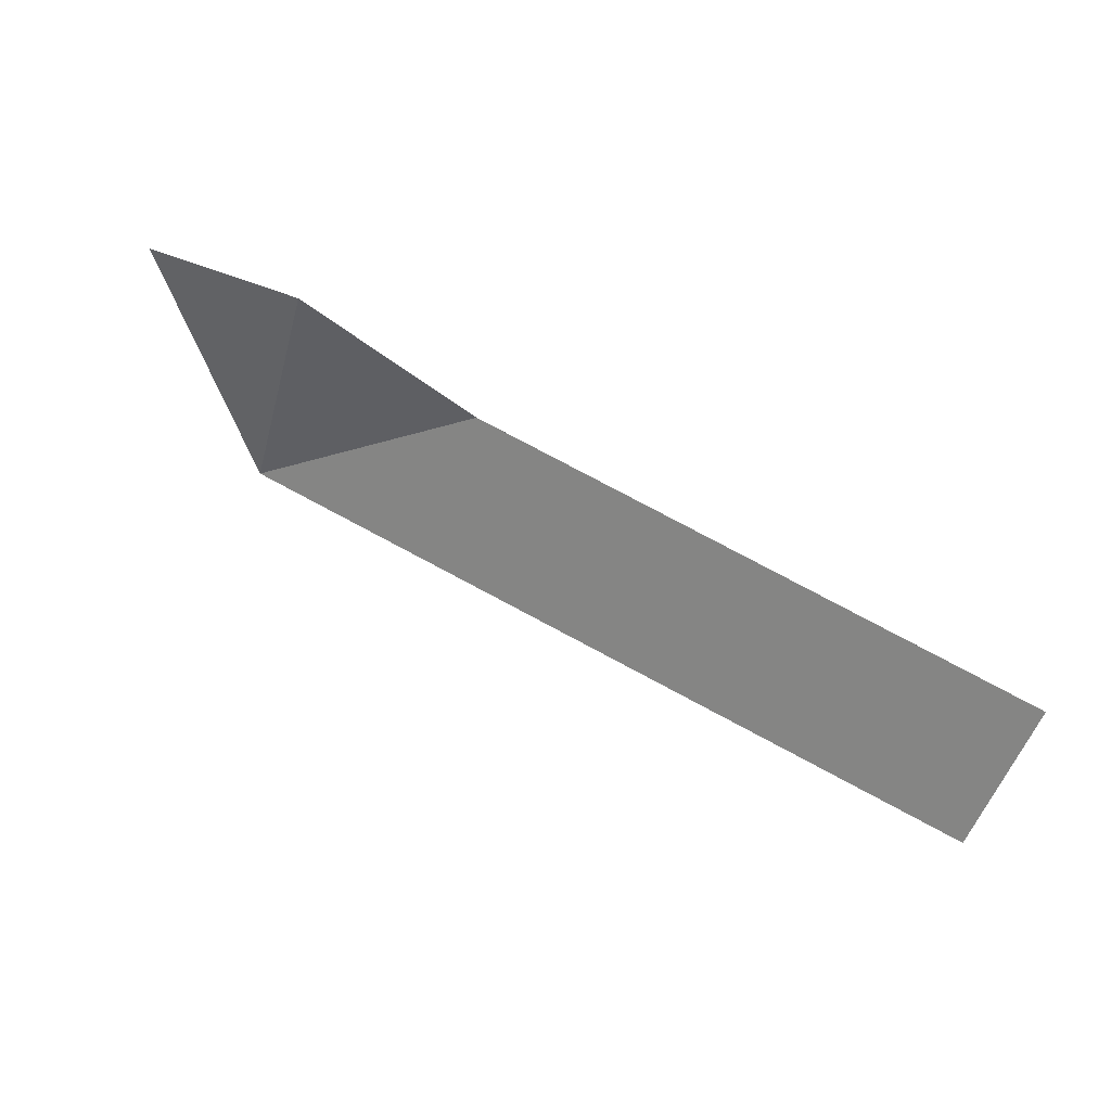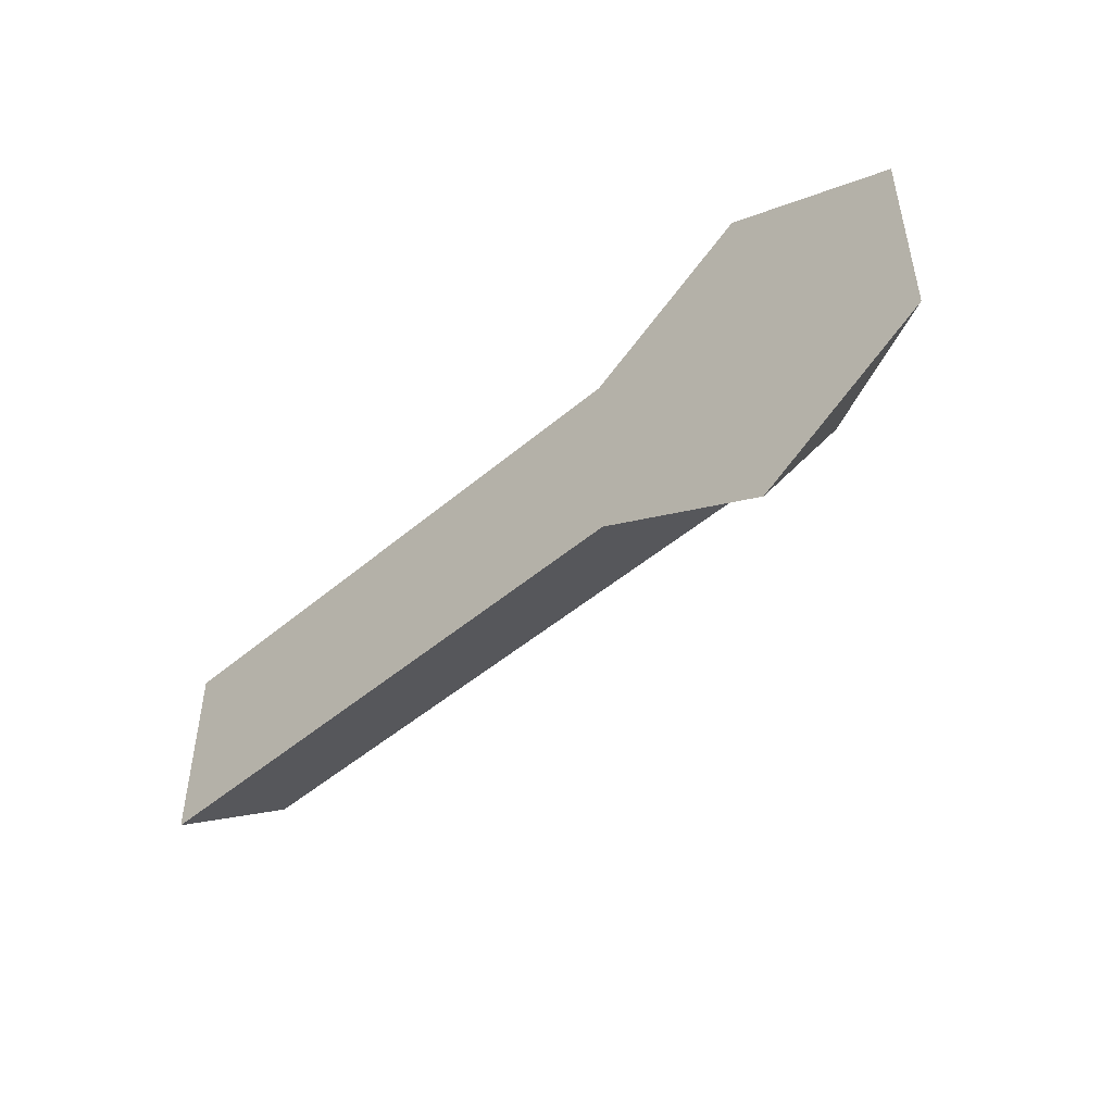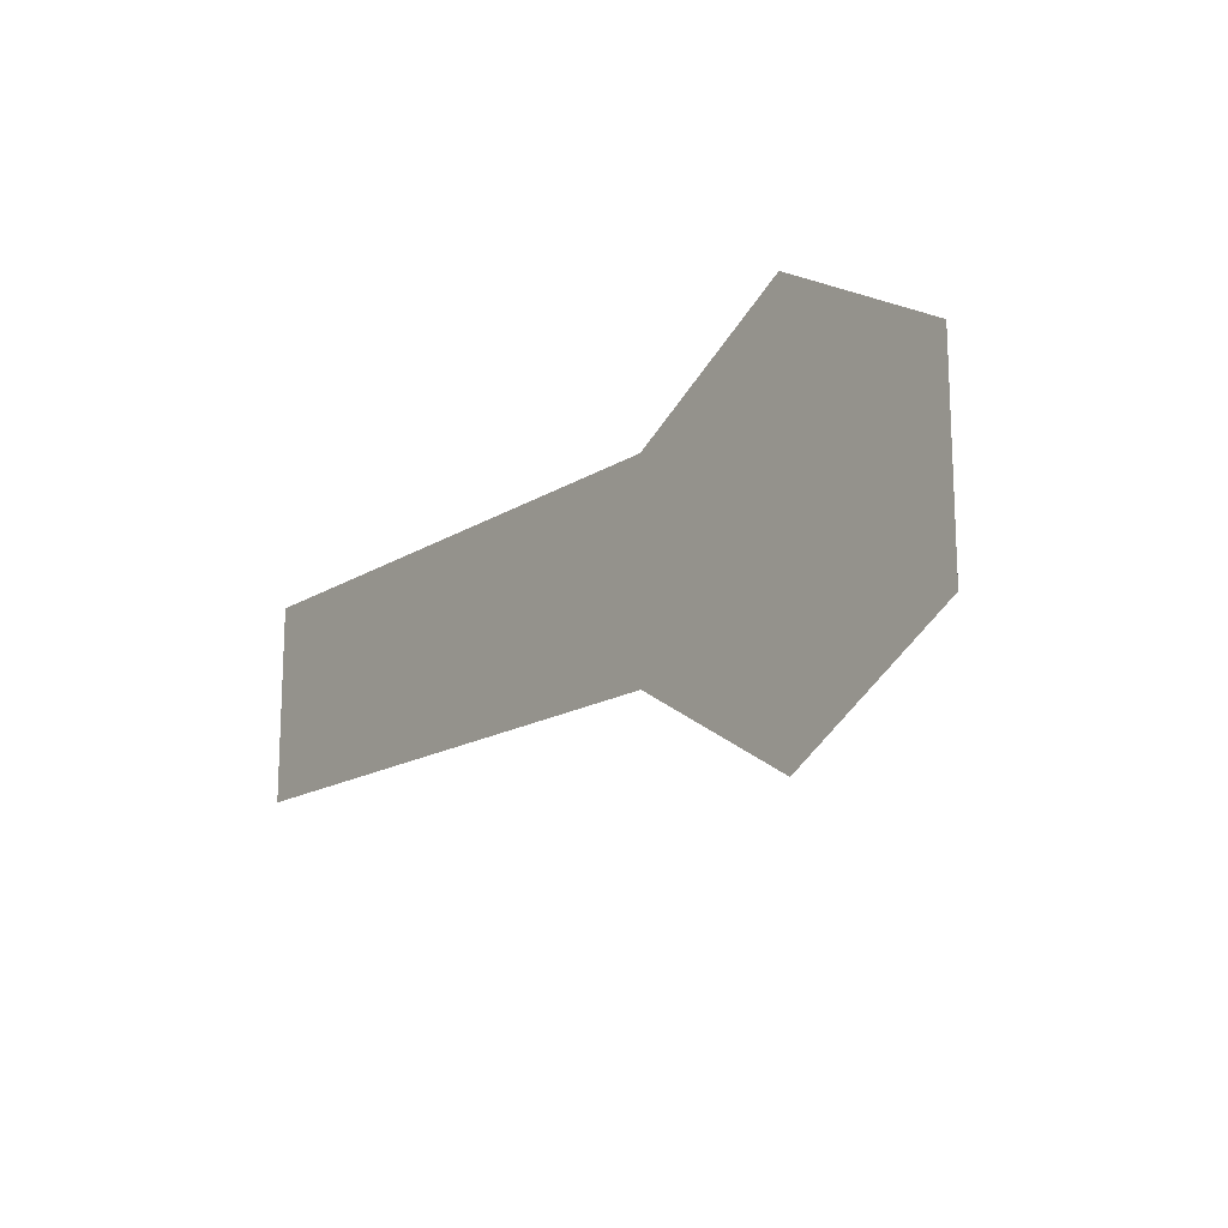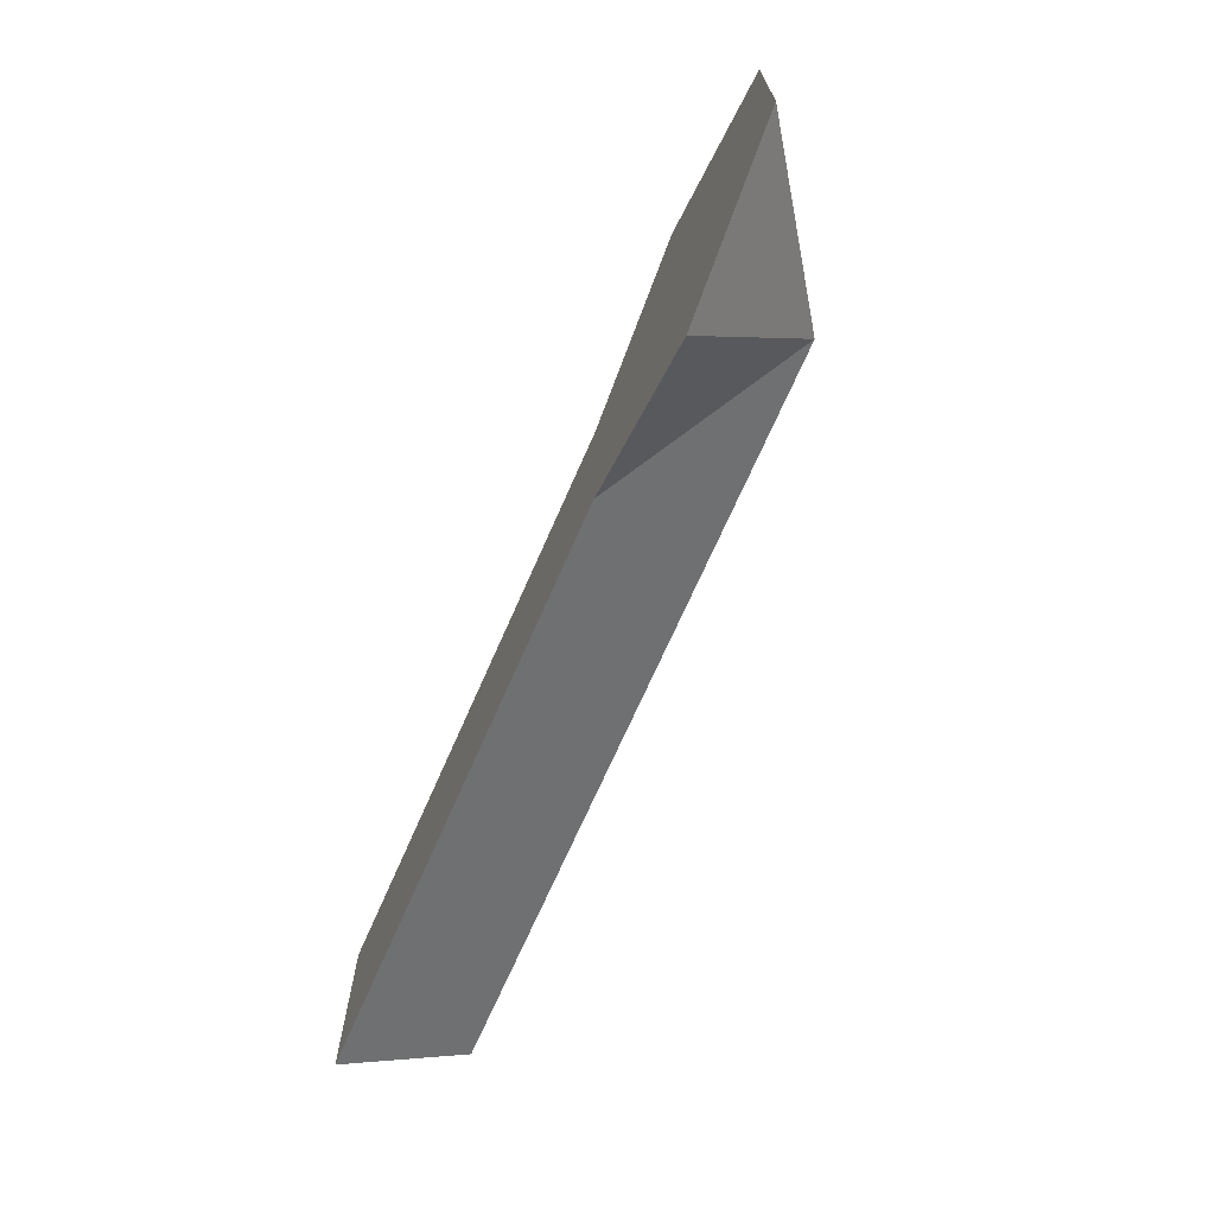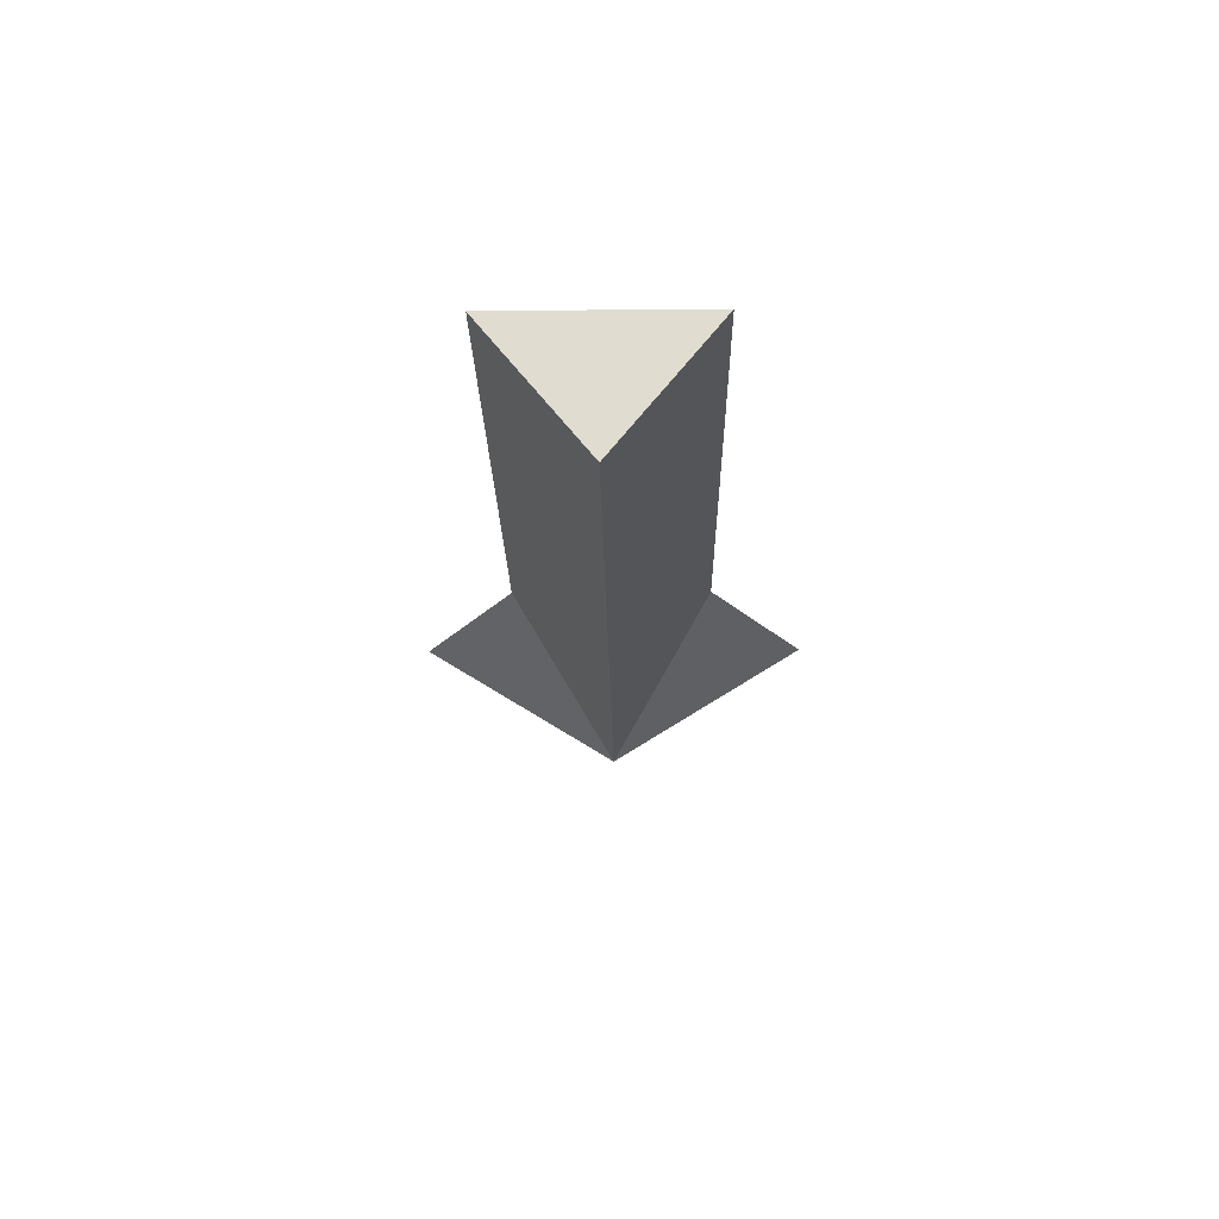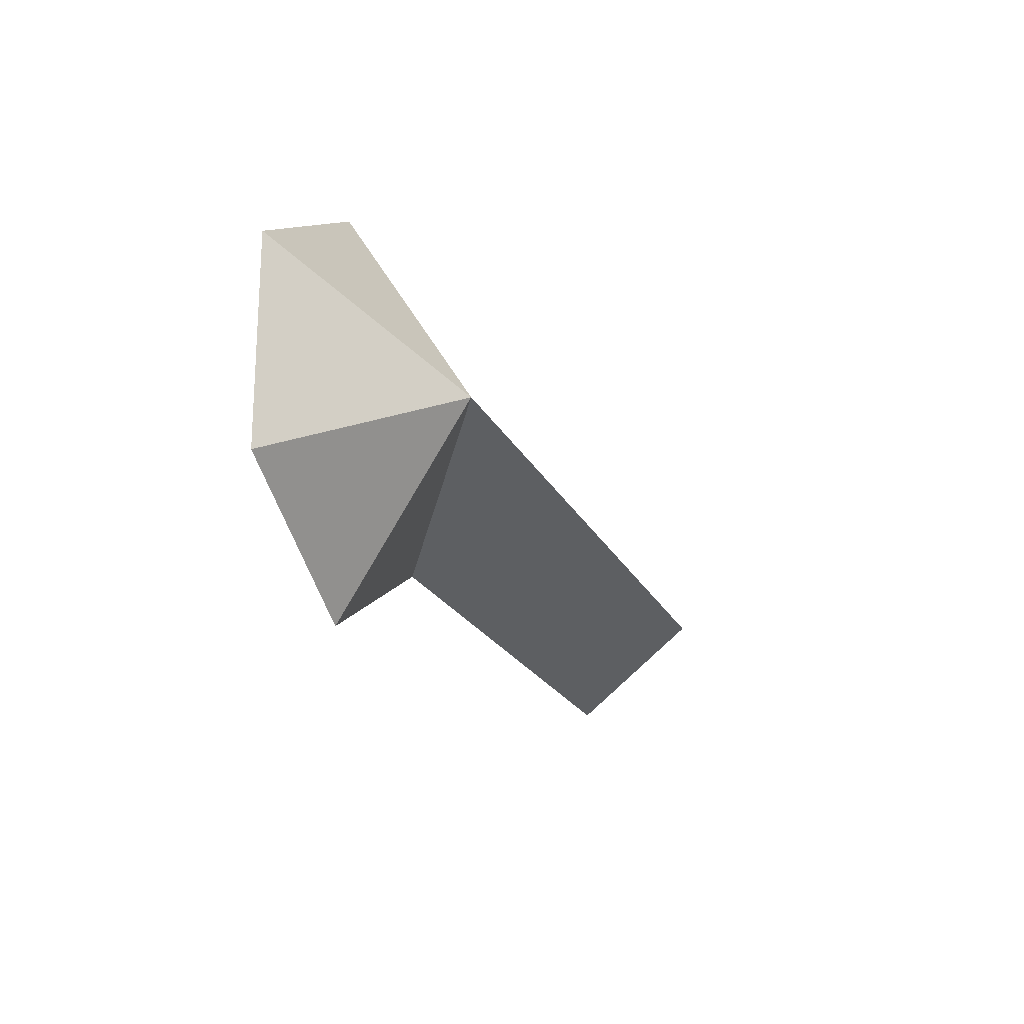
<metadata>
{"format":"obj","ext":"obj","renderer":"f3d","projection":"perspective","resolution":1024,"background":"white","views":[{"elev":79.0,"azim":28.0,"up":"+Z"},{"elev":-48.1,"azim":-136.4,"up":"+Z"},{"elev":-16.1,"azim":-127.9,"up":"+Z"},{"elev":-69.8,"azim":-113.7,"up":"+Z"},{"elev":-20.9,"azim":90.9,"up":"+Y"},{"elev":-20.4,"azim":-70.7,"up":"+Z"}]}
</metadata>
<code>
o world_root
v -21.65 0 -12.5
v -21.65 0 12.5
v 0 0 -25
v 0 0 25
v 21.65 0 12.5
v 21.65 0 -12.5
v 93.75 0 12.5
v 93.75 0 -12.5
v 93.75 -15.62 0
v 0 -15.62 0
f 1/1 2/1 3/1
f 4/1 3/1 2/1
f 3/1 4/1 5/1
f 3/1 5/1 6/1
f 7/1 6/1 5/1
f 6/1 7/1 8/1
f 8/1 9/1 6/1
f 10/1 6/1 9/1
f 5/1 10/1 7/1
f 9/1 7/1 10/1
f 2/1 10/1 4/1
f 4/1 10/1 5/1
f 9/1 8/1 7/1
f 3/1 10/1 1/1
f 6/1 10/1 3/1
f 1/1 10/1 2/1

</code>
